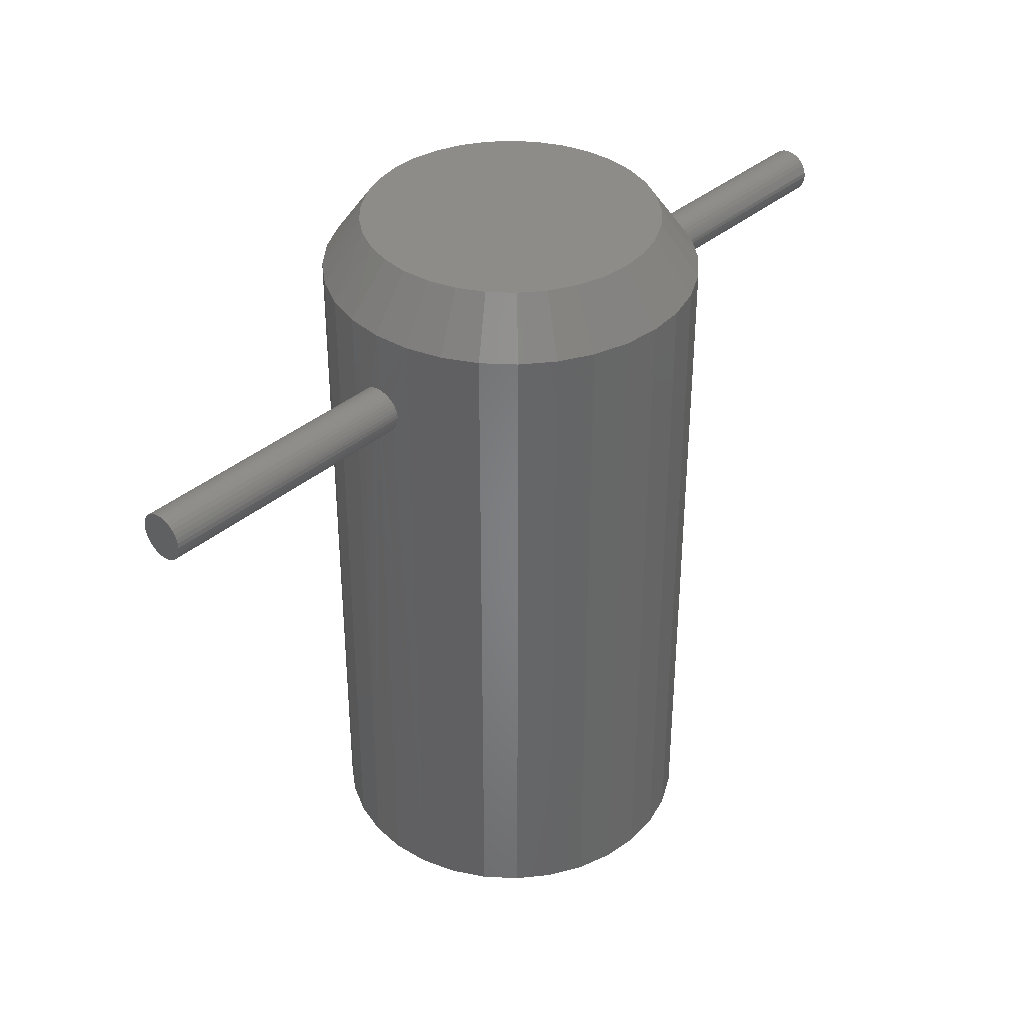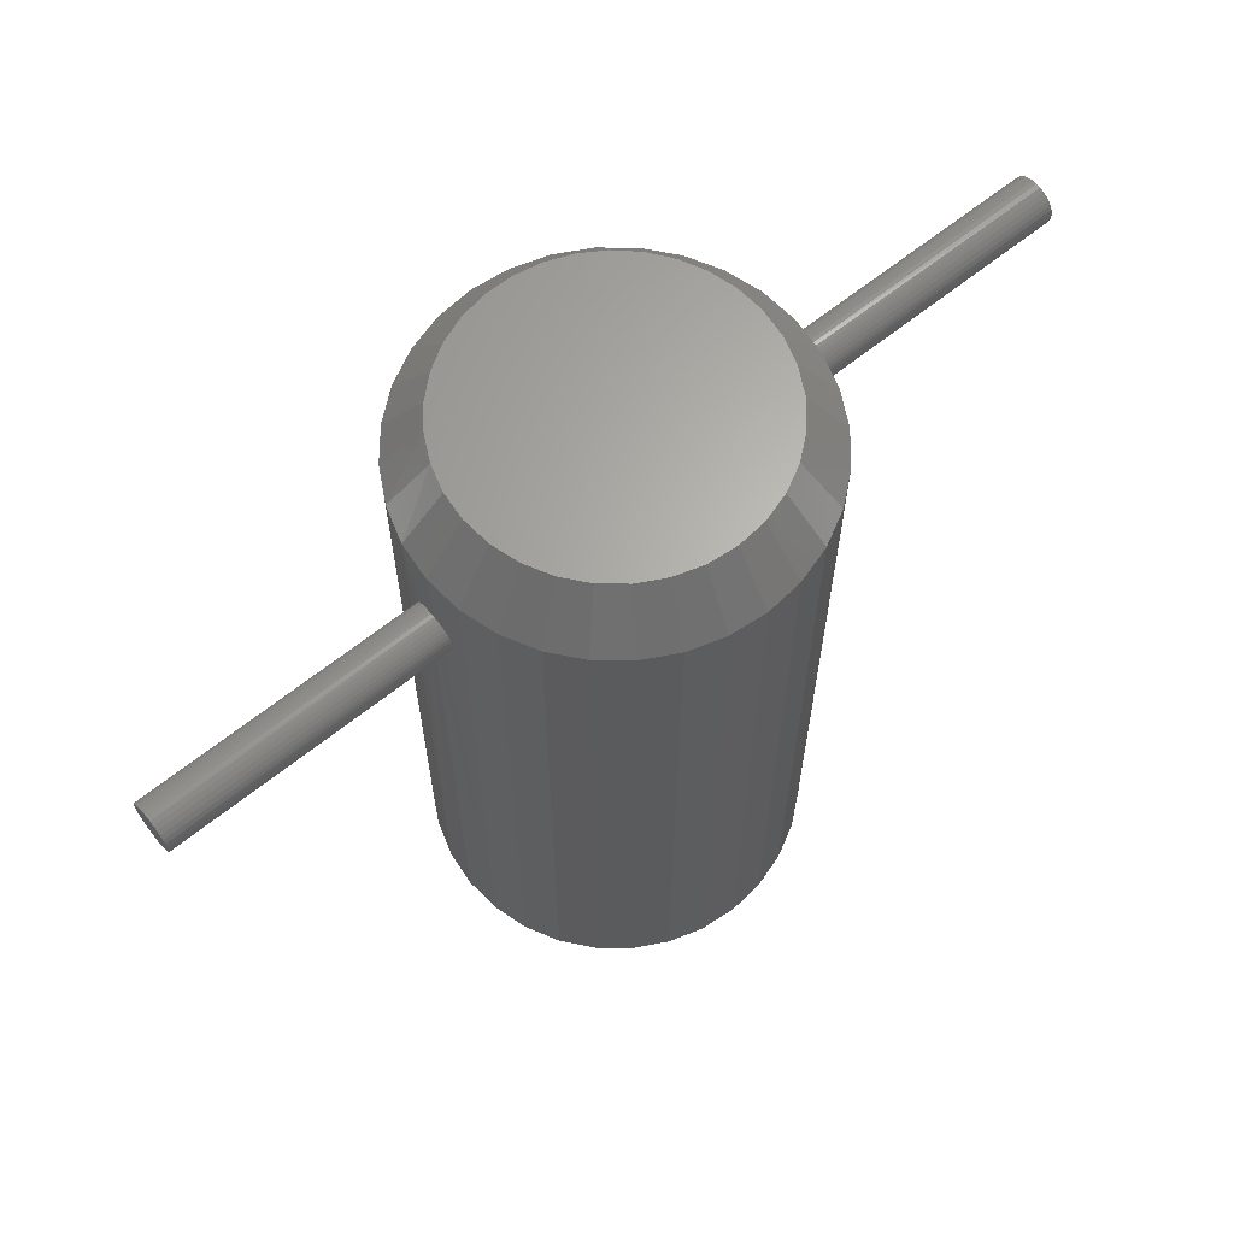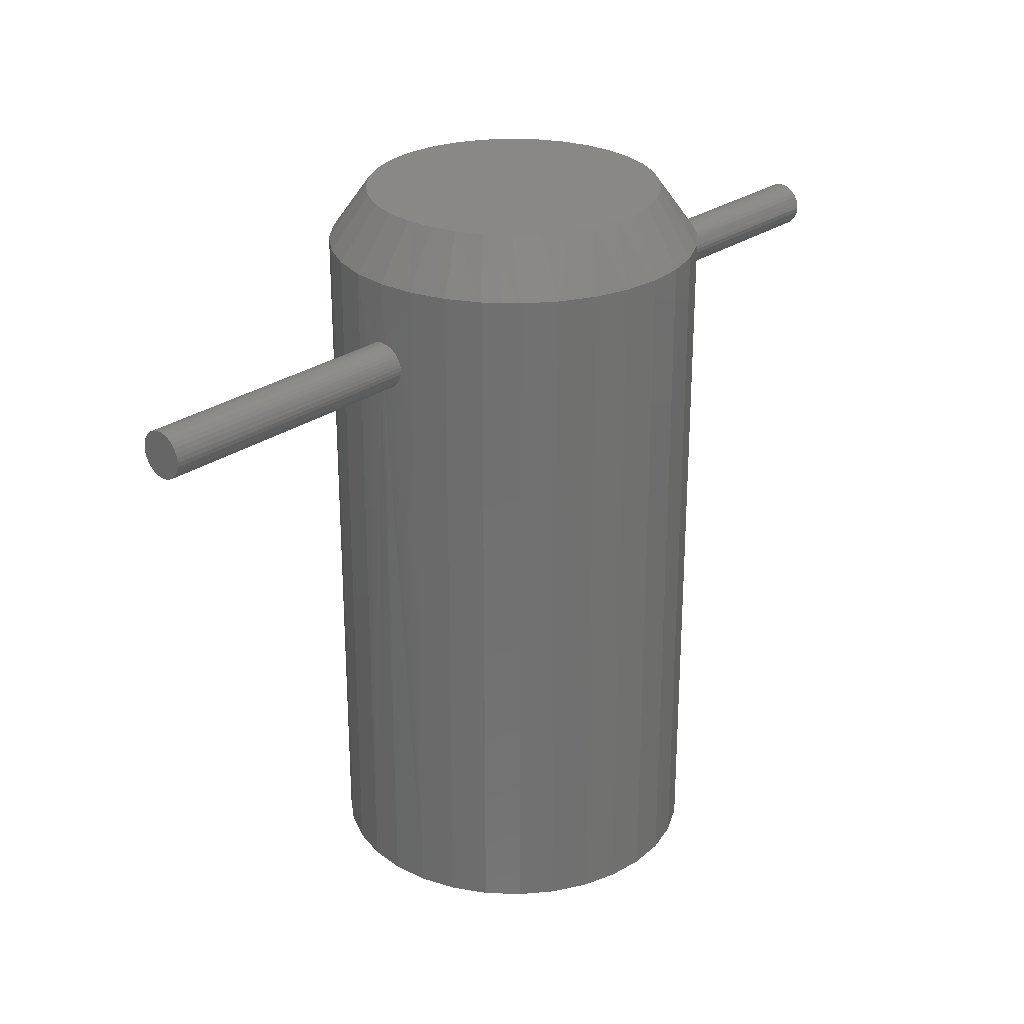
<metadata>
{"format":"stl","ext":"stl","renderer":"f3d","projection":"perspective","resolution":1024,"background":"white","views":[{"elev":37.4,"azim":132.8,"up":"+Z"},{"elev":64.5,"azim":141.1,"up":"+Z"},{"elev":27.2,"azim":-47.1,"up":"+Z"}]}
</metadata>
<code>
# stl→obj: 305 verts, 602 faces
v 0.001974 0.1895 0
v 0.03894 0.1858 0
v -0.03499 0.1858 0
v -0.07053 0.1751 0
v 0.07448 0.1751 0
v 0.03894 -0.1858 0
v -0.03499 -0.1858 0
v 0.07448 -0.1751 0
v 0.001974 -0.1895 0
v -0.07053 -0.1751 0
v -0.1033 -0.1575 0
v 0.1072 -0.1575 0
v -0.132 -0.134 0
v 0.136 -0.134 0
v -0.1556 -0.1053 0
v 0.1595 -0.1053 0
v -0.1731 -0.07251 0
v 0.177 -0.07251 0
v -0.1839 -0.03696 0
v 0.1878 -0.03696 0
v -0.1875 2.32e-17 0
v 0.1914 0 0
v -0.1839 0.03696 0
v 0.1878 0.03696 0
v -0.1731 0.07251 0
v 0.177 0.07251 0
v -0.1556 0.1053 0
v 0.1595 0.1053 0
v -0.132 0.134 0
v 0.136 0.134 0
v -0.1033 0.1575 0
v 0.1072 0.1575 0
v 0.004881 -0.1386 0.003572
v 0.03252 -0.1352 0.00425
v -0.02289 -0.1365 0.00289
v -0.04973 -0.1291 0.002231
v 0.05896 -0.1264 0.0049
v 0.02568 0.1435 0.004083
v -0.02973 0.1421 0.002722
v 0.05252 0.1361 0.004741
v -0.002092 0.1455 0.003401
v -0.05617 0.1334 0.002073
v -0.08041 0.1197 0.001478
v 0.0774 0.1235 0.005352
v -0.1015 0.1015 0.0009606
v 0.09935 0.1064 0.005891
v -0.1186 0.07951 0.00054
v 0.1175 0.08531 0.006338
v -0.1311 0.05463 0.0002326
v 0.1313 0.06107 0.006675
v -0.1386 0.02778 5.029e-05
v 0.14 0.03462 0.006889
v -0.1406 -5.219e-17 7.404e-18
v 0.1434 0.006975 0.006973
v -0.1372 -0.02765 8.369e-05
v 0.1414 -0.02081 0.006922
v -0.1285 -0.0541 0.0002981
v 0.1339 -0.04766 0.00674
v -0.1148 -0.07834 0.0006351
v 0.1214 -0.07254 0.006433
v -0.09656 -0.09943 0.001082
v 0.1043 -0.0945 0.006012
v -0.07461 -0.1166 0.001621
v 0.0832 -0.1127 0.005494
v -0.0182 0.1455 0.6595
v 0.009577 0.1435 0.6601
v 0.03642 0.1361 0.6608
v 0.06129 0.1235 0.6614
v 0.08325 0.1064 0.6619
v 0.1014 0.08531 0.6624
v 0.1152 0.06107 0.6627
v 0.1239 0.03462 0.6629
v 0.1273 0.006975 0.663
v -0.04584 0.1421 0.6588
v -0.07228 0.1334 0.6581
v -0.09651 0.1197 0.6575
v -0.1176 0.1015 0.657
v -0.1347 0.07951 0.6566
v -0.1473 0.05463 0.6563
v -0.1547 0.02778 0.6561
v -0.1567 -5.219e-17 0.6561
v -0.01122 -0.1386 0.6596
v -0.039 -0.1365 0.6589
v -0.06584 -0.1291 0.6583
v -0.09071 -0.1166 0.6577
v -0.1127 -0.09943 0.6571
v -0.1309 -0.07834 0.6567
v -0.1446 -0.0541 0.6564
v -0.1533 -0.02765 0.6561
v 0.01642 -0.1352 0.6603
v 0.04286 -0.1264 0.661
v 0.06709 -0.1127 0.6615
v 0.08818 -0.0945 0.6621
v 0.1053 -0.07254 0.6625
v 0.1178 -0.04766 0.6628
v 0.1253 -0.02081 0.663
v 0.4688 -0.02163 0.6184
v 0.4688 -0.01945 0.6225
v 0.1903 -0.02079 0.6203
v 0.1905 -0.01878 0.6235
v 0.4688 -0.0165 0.6261
v 0.1907 -0.01629 0.6263
v 0.4688 -0.008817 0.6313
v 0.4688 -0.004374 0.6326
v 0.1913 -0.006556 0.6321
v 0.1914 -0.003313 0.6328
v 0.4688 0.0002467 0.6331
v 0.1913 0.007049 0.6321
v 0.1914 0.003563 0.6328
v 0.4688 0.004867 0.6326
v 0.4688 0.00931 0.6313
v 0.1912 0.01059 0.6307
v 0.4688 0.0134 0.6291
v 0.1909 0.01386 0.6288
v 0.4688 0.01994 0.6225
v 0.4688 0.02213 0.6184
v 0.1902 0.02128 0.6203
v 0.1901 0.02275 0.6168
v 0.4688 0.02348 0.614
v 0.19 -0.02344 0.6094
v 0.4688 -0.02344 0.6094
v 0.19 -0.02314 0.6131
v 0.4688 -0.02298 0.614
v 0.1901 -0.02226 0.6168
v 0.191 -0.01337 0.6288
v 0.4688 -0.01291 0.6291
v 0.1912 -0.0101 0.6307
v 0.1914 0 0.6331
v 0.1907 0.01678 0.6263
v 0.4688 0.01699 0.6261
v 0.1905 0.01928 0.6235
v 0.4688 0.02393 0.6094
v 0.1899 0.02393 0.6094
v 0.19 0.02363 0.6131
v -0.4688 -0.02163 0.6184
v -0.1864 -0.02079 0.6203
v -0.4688 -0.01945 0.6225
v -0.1866 -0.01878 0.6235
v -0.4688 -0.0165 0.6261
v -0.1868 -0.01629 0.6263
v -0.4688 -0.008817 0.6313
v -0.1874 -0.006556 0.6321
v -0.4688 -0.004374 0.6326
v -0.1875 -0.003313 0.6328
v -0.4688 0.004867 0.6326
v -0.1875 0.003563 0.6328
v -0.1874 0.007049 0.6321
v -0.4688 0.00931 0.6313
v -0.1872 0.01059 0.6307
v -0.4688 0.0134 0.6291
v -0.187 0.01386 0.6288
v -0.4688 0.01994 0.6225
v -0.1863 0.02128 0.6203
v -0.4688 0.02213 0.6184
v -0.1861 0.02275 0.6168
v -0.4688 0.02348 0.614
v -0.1875 2.32e-17 0.6331
v -0.4688 0.0002467 0.6331
v -0.4688 -0.02344 0.6094
v -0.186 -0.02344 0.6094
v -0.4688 -0.02298 0.614
v -0.1861 -0.02314 0.6131
v -0.1862 -0.02226 0.6168
v -0.4688 -0.01291 0.6291
v -0.187 -0.01337 0.6288
v -0.1872 -0.0101 0.6307
v -0.4688 0.01699 0.6261
v -0.1868 0.01678 0.6263
v -0.1865 0.01928 0.6235
v -0.186 0.02393 0.6094
v -0.4688 0.02393 0.6094
v -0.186 0.02363 0.6131
v 0.4688 0.02213 0.6003
v 0.4688 0.01994 0.5962
v 0.1902 0.02128 0.5985
v 0.1905 0.01928 0.5953
v 0.4688 0.01699 0.5926
v 0.1907 0.01678 0.5924
v 0.4688 0.00931 0.5875
v 0.4688 0.004867 0.5861
v 0.1913 0.007049 0.5867
v 0.1914 0.003563 0.5859
v 0.4688 0.0002467 0.5857
v 0.1913 -0.006556 0.5867
v 0.1914 -0.003313 0.586
v 0.4688 -0.004374 0.5861
v 0.4688 -0.008817 0.5875
v 0.1912 -0.0101 0.5881
v 0.4688 -0.01291 0.5897
v 0.191 -0.01337 0.59
v 0.4688 -0.01945 0.5962
v 0.4688 -0.02163 0.6003
v 0.1903 -0.02079 0.5985
v 0.1901 -0.02226 0.602
v 0.4688 -0.02298 0.6048
v 0.19 0.02363 0.6056
v 0.4688 0.02348 0.6048
v 0.1901 0.02275 0.602
v 0.1909 0.01386 0.59
v 0.4688 0.0134 0.5897
v 0.1912 0.01059 0.5881
v 0.1914 0 0.5857
v 0.1907 -0.01629 0.5924
v 0.4688 -0.0165 0.5926
v 0.1905 -0.01878 0.5953
v 0.19 -0.02314 0.6056
v -0.4688 0.02213 0.6003
v -0.1863 0.02128 0.5985
v -0.4688 0.01994 0.5962
v -0.1865 0.01928 0.5953
v -0.4688 0.01699 0.5926
v -0.1868 0.01678 0.5924
v -0.4688 0.00931 0.5875
v -0.1874 0.007049 0.5867
v -0.4688 0.004867 0.5861
v -0.1875 0.003563 0.5859
v -0.4688 -0.004374 0.5861
v -0.1875 -0.003313 0.586
v -0.1874 -0.006556 0.5867
v -0.4688 -0.008817 0.5875
v -0.1872 -0.0101 0.5881
v -0.4688 -0.01291 0.5897
v -0.187 -0.01337 0.59
v -0.4688 -0.01945 0.5962
v -0.1864 -0.02079 0.5985
v -0.4688 -0.02163 0.6003
v -0.1862 -0.02226 0.602
v -0.4688 -0.02298 0.6048
v -0.1875 2.32e-17 0.5857
v -0.4688 0.0002467 0.5857
v -0.4688 0.02348 0.6048
v -0.186 0.02363 0.6056
v -0.1861 0.02275 0.602
v -0.4688 0.0134 0.5897
v -0.187 0.01386 0.59
v -0.1872 0.01059 0.5881
v -0.4688 -0.0165 0.5926
v -0.1868 -0.01629 0.5924
v -0.1866 -0.01878 0.5953
v -0.1861 -0.02314 0.6056
v 0.1914 -4.641e-17 0.6953
v 0.1878 0.03696 0.6953
v -0.1839 0.03696 0.6953
v -0.1875 2.32e-17 0.6953
v -0.1731 0.07251 0.6953
v -0.1556 0.1053 0.6953
v -0.132 0.134 0.6953
v -0.1033 0.1575 0.6953
v -0.07053 0.1751 0.6953
v -0.03499 0.1858 0.6953
v 0.001974 0.1895 0.6953
v 0.03894 0.1858 0.6953
v 0.07448 0.1751 0.6953
v 0.1072 0.1575 0.6953
v 0.136 0.134 0.6953
v 0.1595 0.1053 0.6953
v 0.177 0.07251 0.6953
v 0.1878 -0.03696 0.6953
v -0.1839 -0.03696 0.6953
v 0.177 -0.07251 0.6953
v 0.1595 -0.1053 0.6953
v 0.136 -0.134 0.6953
v 0.1072 -0.1575 0.6953
v 0.07448 -0.1751 0.6953
v 0.03894 -0.1858 0.6953
v 0.001974 -0.1895 0.6953
v -0.03499 -0.1858 0.6953
v -0.07053 -0.1751 0.6953
v -0.1033 -0.1575 0.6953
v -0.132 -0.134 0.6953
v -0.1556 -0.1053 0.6953
v -0.1731 -0.07251 0.6953
v -0.02737 0.1475 0.75
v 0.03132 0.1475 0.75
v 0.001974 0.1504 0.75
v -0.05559 0.139 0.75
v 0.05953 0.139 0.75
v 0.06902 -0.1346 0.75
v -0.03919 -0.1447 0.75
v 0.04313 -0.1447 0.75
v -0.01191 -0.1498 0.75
v 0.01585 -0.1498 0.75
v 0.08554 0.1251 0.75
v -0.08159 0.1251 0.75
v 0.1083 0.1064 0.75
v -0.1044 0.1064 0.75
v 0.127 0.08356 0.75
v -0.1231 0.08356 0.75
v 0.1409 0.05756 0.75
v -0.137 0.05756 0.75
v 0.1495 0.02934 0.75
v -0.1455 0.02935 0.75
v 0.1524 2.861e-17 0.75
v -0.1484 1.49e-06 0.75
v 0.1498 -0.02764 0.75
v -0.1459 -0.02764 0.75
v 0.1422 -0.05433 0.75
v -0.1383 -0.05433 0.75
v 0.1299 -0.07918 0.75
v -0.1259 -0.07918 0.75
v 0.1131 -0.1013 0.75
v -0.1092 -0.1013 0.75
v 0.09262 -0.12 0.75
v -0.08867 -0.12 0.75
v -0.06507 -0.1346 0.75
f 1 2 3
f 4 3 2
f 5 4 2
f 6 7 8
f 9 7 6
f 7 10 8
f 8 10 11
f 8 11 12
f 12 11 13
f 12 13 14
f 14 13 15
f 14 15 16
f 16 15 17
f 16 17 18
f 18 17 19
f 18 19 20
f 20 19 21
f 20 21 22
f 22 21 23
f 22 23 24
f 24 23 25
f 24 25 26
f 26 25 27
f 26 27 28
f 28 27 29
f 28 29 30
f 30 29 31
f 30 31 32
f 32 31 4
f 32 4 5
f 33 34 35
f 36 35 34
f 37 36 34
f 38 39 40
f 41 39 38
f 39 42 40
f 40 42 43
f 40 43 44
f 44 43 45
f 44 45 46
f 46 45 47
f 46 47 48
f 48 47 49
f 48 49 50
f 50 49 51
f 50 51 52
f 52 51 53
f 52 53 54
f 54 53 55
f 54 55 56
f 56 55 57
f 56 57 58
f 58 57 59
f 58 59 60
f 60 59 61
f 60 61 62
f 62 61 63
f 62 63 64
f 64 63 36
f 64 36 37
f 65 38 66
f 66 38 40
f 66 40 67
f 67 40 44
f 67 44 68
f 68 44 46
f 68 46 69
f 69 46 48
f 69 48 70
f 70 48 50
f 70 50 71
f 71 50 52
f 71 52 72
f 72 52 54
f 72 54 73
f 38 65 41
f 41 65 74
f 41 74 39
f 39 74 75
f 39 75 42
f 42 75 76
f 42 76 43
f 43 76 77
f 43 77 45
f 45 77 78
f 45 78 47
f 47 78 79
f 47 79 49
f 49 79 80
f 49 80 51
f 51 80 81
f 51 81 53
f 82 35 83
f 83 35 36
f 83 36 84
f 84 36 63
f 84 63 85
f 85 63 61
f 85 61 86
f 86 61 59
f 86 59 87
f 87 59 57
f 87 57 88
f 88 57 55
f 88 55 89
f 89 55 53
f 89 53 81
f 35 82 33
f 33 82 90
f 33 90 34
f 34 90 91
f 34 91 37
f 37 91 92
f 37 92 64
f 64 92 93
f 64 93 62
f 62 93 94
f 62 94 60
f 60 94 95
f 60 95 58
f 58 95 96
f 58 96 56
f 56 96 73
f 56 73 54
f 83 90 82
f 90 83 84
f 90 84 91
f 67 74 66
f 66 74 65
f 91 84 92
f 92 84 85
f 92 85 93
f 93 85 86
f 93 86 94
f 94 86 87
f 94 87 95
f 95 87 88
f 95 88 96
f 96 88 89
f 96 89 73
f 73 89 81
f 73 81 72
f 72 81 80
f 72 80 71
f 71 80 79
f 71 79 70
f 70 79 78
f 70 78 69
f 69 78 77
f 69 77 68
f 68 77 76
f 68 76 67
f 67 76 75
f 67 75 74
f 97 98 99
f 99 98 100
f 100 98 101
f 100 101 102
f 103 104 105
f 105 104 106
f 106 104 107
f 108 109 110
f 110 111 108
f 108 111 112
f 112 111 113
f 112 113 114
f 115 116 117
f 117 116 118
f 118 116 119
f 120 121 122
f 122 121 123
f 122 123 124
f 124 123 97
f 124 97 99
f 102 101 125
f 125 101 126
f 125 126 127
f 127 126 103
f 127 103 105
f 110 109 107
f 107 109 128
f 107 128 106
f 114 113 129
f 129 113 130
f 129 130 131
f 131 130 115
f 131 115 117
f 132 133 119
f 119 133 134
f 119 134 118
f 135 136 137
f 136 138 137
f 139 137 138
f 139 138 140
f 141 142 143
f 142 144 143
f 145 146 147
f 145 147 148
f 147 149 148
f 150 148 149
f 150 149 151
f 152 153 154
f 153 155 154
f 156 154 155
f 157 146 145
f 157 145 158
f 157 158 143
f 157 143 144
f 159 160 161
f 161 160 162
f 161 162 135
f 135 162 163
f 135 163 136
f 139 140 164
f 164 140 165
f 164 165 141
f 141 165 166
f 141 166 142
f 150 151 167
f 167 151 168
f 167 168 152
f 152 168 169
f 152 169 153
f 170 171 172
f 172 171 156
f 172 156 155
f 173 174 175
f 175 174 176
f 176 174 177
f 176 177 178
f 179 180 181
f 181 180 182
f 182 180 183
f 184 185 186
f 186 187 184
f 184 187 188
f 188 187 189
f 188 189 190
f 191 192 193
f 193 192 194
f 194 192 195
f 133 132 196
f 196 132 197
f 196 197 198
f 198 197 173
f 198 173 175
f 178 177 199
f 199 177 200
f 199 200 201
f 201 200 179
f 201 179 181
f 186 185 183
f 183 185 202
f 183 202 182
f 190 189 203
f 203 189 204
f 203 204 205
f 205 204 191
f 205 191 193
f 121 120 195
f 195 120 206
f 195 206 194
f 207 208 209
f 208 210 209
f 211 209 210
f 211 210 212
f 213 214 215
f 214 216 215
f 217 218 219
f 217 219 220
f 219 221 220
f 222 220 221
f 222 221 223
f 224 225 226
f 225 227 226
f 228 226 227
f 229 218 217
f 229 217 230
f 229 230 215
f 229 215 216
f 171 170 231
f 231 170 232
f 231 232 207
f 207 232 233
f 207 233 208
f 211 212 234
f 234 212 235
f 234 235 213
f 213 235 236
f 213 236 214
f 222 223 237
f 237 223 238
f 237 238 224
f 224 238 239
f 224 239 225
f 160 159 240
f 240 159 228
f 240 228 227
f 21 229 216
f 241 128 109
f 242 241 109
f 242 109 108
f 242 108 112
f 242 112 114
f 242 114 129
f 242 129 131
f 242 131 117
f 242 117 118
f 242 118 134
f 242 134 24
f 23 21 216
f 23 216 214
f 23 214 236
f 23 236 235
f 23 235 212
f 23 212 210
f 23 210 208
f 23 208 233
f 23 233 232
f 23 232 243
f 243 232 170
f 243 170 172
f 243 172 155
f 243 155 153
f 243 153 169
f 243 169 168
f 243 168 151
f 243 151 149
f 244 243 149
f 244 149 147
f 244 147 146
f 244 146 157
f 24 134 133
f 24 133 196
f 24 196 198
f 24 198 175
f 24 175 176
f 24 176 178
f 24 178 199
f 24 199 201
f 24 201 181
f 24 181 182
f 24 182 202
f 24 202 22
f 23 243 25
f 25 243 245
f 25 245 27
f 27 245 246
f 27 246 29
f 29 246 247
f 29 247 31
f 31 247 248
f 31 248 4
f 4 248 249
f 4 249 3
f 3 249 250
f 3 250 1
f 1 250 251
f 1 251 2
f 2 251 252
f 2 252 5
f 5 252 253
f 5 253 32
f 32 253 254
f 32 254 30
f 30 254 255
f 30 255 28
f 28 255 256
f 28 256 26
f 26 256 257
f 26 257 24
f 24 257 242
f 22 202 185
f 244 157 144
f 20 22 185
f 20 185 184
f 20 184 188
f 20 188 190
f 20 190 203
f 20 203 205
f 20 205 193
f 20 193 194
f 20 194 206
f 20 206 258
f 259 244 144
f 259 144 142
f 259 142 166
f 259 166 165
f 259 165 140
f 259 140 138
f 259 138 136
f 259 136 163
f 259 163 162
f 259 162 19
f 258 206 120
f 258 120 122
f 258 122 124
f 258 124 99
f 258 99 100
f 258 100 102
f 258 102 125
f 258 125 127
f 241 258 127
f 241 127 105
f 241 105 106
f 241 106 128
f 19 162 160
f 19 160 240
f 19 240 227
f 19 227 225
f 19 225 239
f 19 239 238
f 19 238 223
f 19 223 221
f 19 221 219
f 19 219 218
f 19 218 229
f 19 229 21
f 20 258 18
f 18 258 260
f 18 260 16
f 16 260 261
f 16 261 14
f 14 261 262
f 14 262 12
f 12 262 263
f 12 263 8
f 8 263 264
f 8 264 6
f 6 264 265
f 6 265 9
f 9 265 266
f 9 266 7
f 7 266 267
f 7 267 10
f 10 267 268
f 10 268 11
f 11 268 269
f 11 269 13
f 13 269 270
f 13 270 15
f 15 270 271
f 15 271 17
f 17 271 272
f 17 272 19
f 19 272 259
f 107 104 103
f 110 107 103
f 110 103 111
f 111 103 126
f 111 126 113
f 113 126 101
f 113 101 130
f 130 101 98
f 130 98 115
f 115 98 97
f 115 97 116
f 116 97 123
f 116 123 119
f 197 192 173
f 173 192 191
f 173 191 174
f 174 191 204
f 174 204 177
f 177 204 189
f 177 189 200
f 200 189 187
f 200 187 179
f 179 187 186
f 179 186 183
f 179 183 180
f 119 123 132
f 132 123 121
f 132 121 197
f 197 121 195
f 197 195 192
f 141 143 158
f 141 158 145
f 148 141 145
f 164 141 148
f 150 164 148
f 139 164 150
f 167 139 150
f 137 139 167
f 152 137 167
f 135 137 152
f 154 135 152
f 161 135 154
f 156 161 154
f 207 226 231
f 224 226 207
f 209 224 207
f 237 224 209
f 211 237 209
f 222 237 211
f 234 222 211
f 220 222 234
f 213 220 234
f 217 220 213
f 230 217 213
f 215 230 213
f 226 228 231
f 231 228 159
f 231 159 171
f 171 159 161
f 171 161 156
f 273 274 275
f 274 273 276
f 274 276 277
f 278 279 280
f 280 279 281
f 280 281 282
f 277 276 283
f 283 276 284
f 283 284 285
f 285 284 286
f 285 286 287
f 287 286 288
f 287 288 289
f 289 288 290
f 289 290 291
f 291 290 292
f 291 292 293
f 293 292 294
f 293 294 295
f 295 294 296
f 295 296 297
f 297 296 298
f 297 298 299
f 299 298 300
f 299 300 301
f 301 300 302
f 301 302 303
f 303 302 304
f 303 304 278
f 278 304 305
f 278 305 279
f 246 286 247
f 247 286 284
f 247 284 248
f 248 284 276
f 248 276 249
f 286 246 288
f 288 246 245
f 288 245 290
f 290 245 243
f 290 243 292
f 292 243 244
f 292 244 294
f 287 255 285
f 285 255 254
f 285 254 283
f 283 254 253
f 283 253 277
f 255 287 256
f 256 287 289
f 256 289 257
f 257 289 291
f 257 291 242
f 242 291 293
f 242 293 241
f 275 250 273
f 273 250 249
f 273 249 276
f 250 275 251
f 251 275 274
f 251 274 252
f 252 274 277
f 252 277 253
f 269 268 305
f 268 267 279
f 305 268 279
f 267 266 281
f 279 267 281
f 280 282 265
f 282 266 265
f 281 266 282
f 264 263 278
f 280 264 278
f 280 265 264
f 278 263 303
f 303 263 262
f 303 262 301
f 301 262 261
f 301 261 299
f 299 261 260
f 299 260 297
f 297 260 258
f 297 258 295
f 295 258 241
f 295 241 293
f 305 304 269
f 269 304 302
f 269 302 270
f 270 302 300
f 270 300 271
f 271 300 298
f 271 298 272
f 272 298 296
f 272 296 259
f 259 296 294
f 259 294 244

</code>
